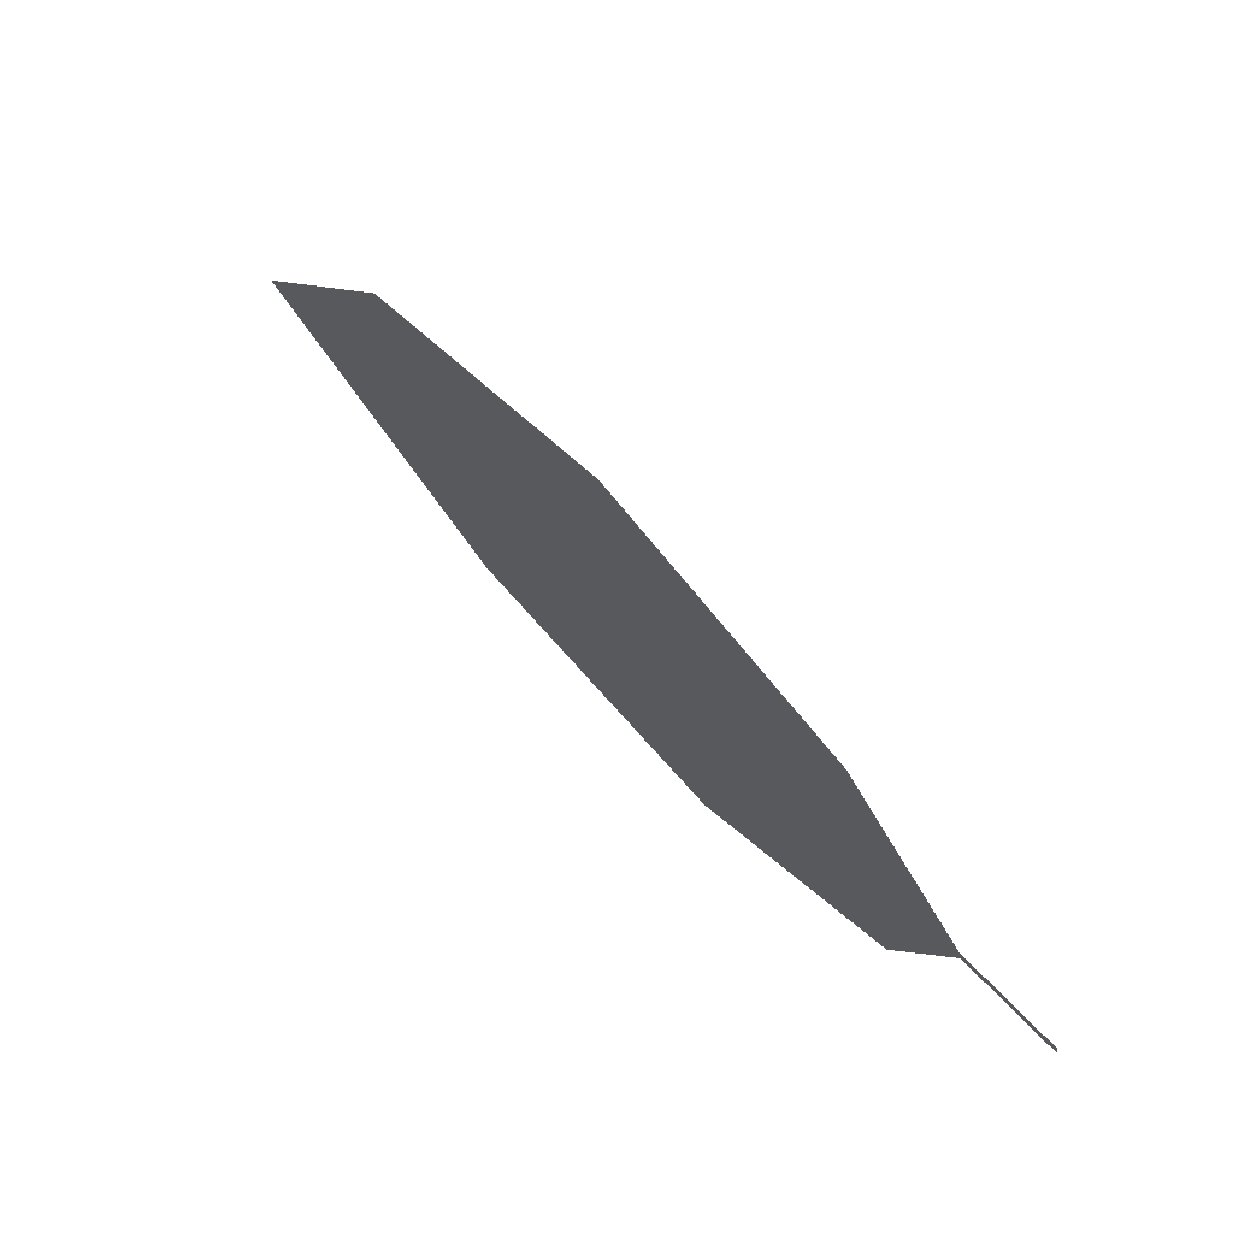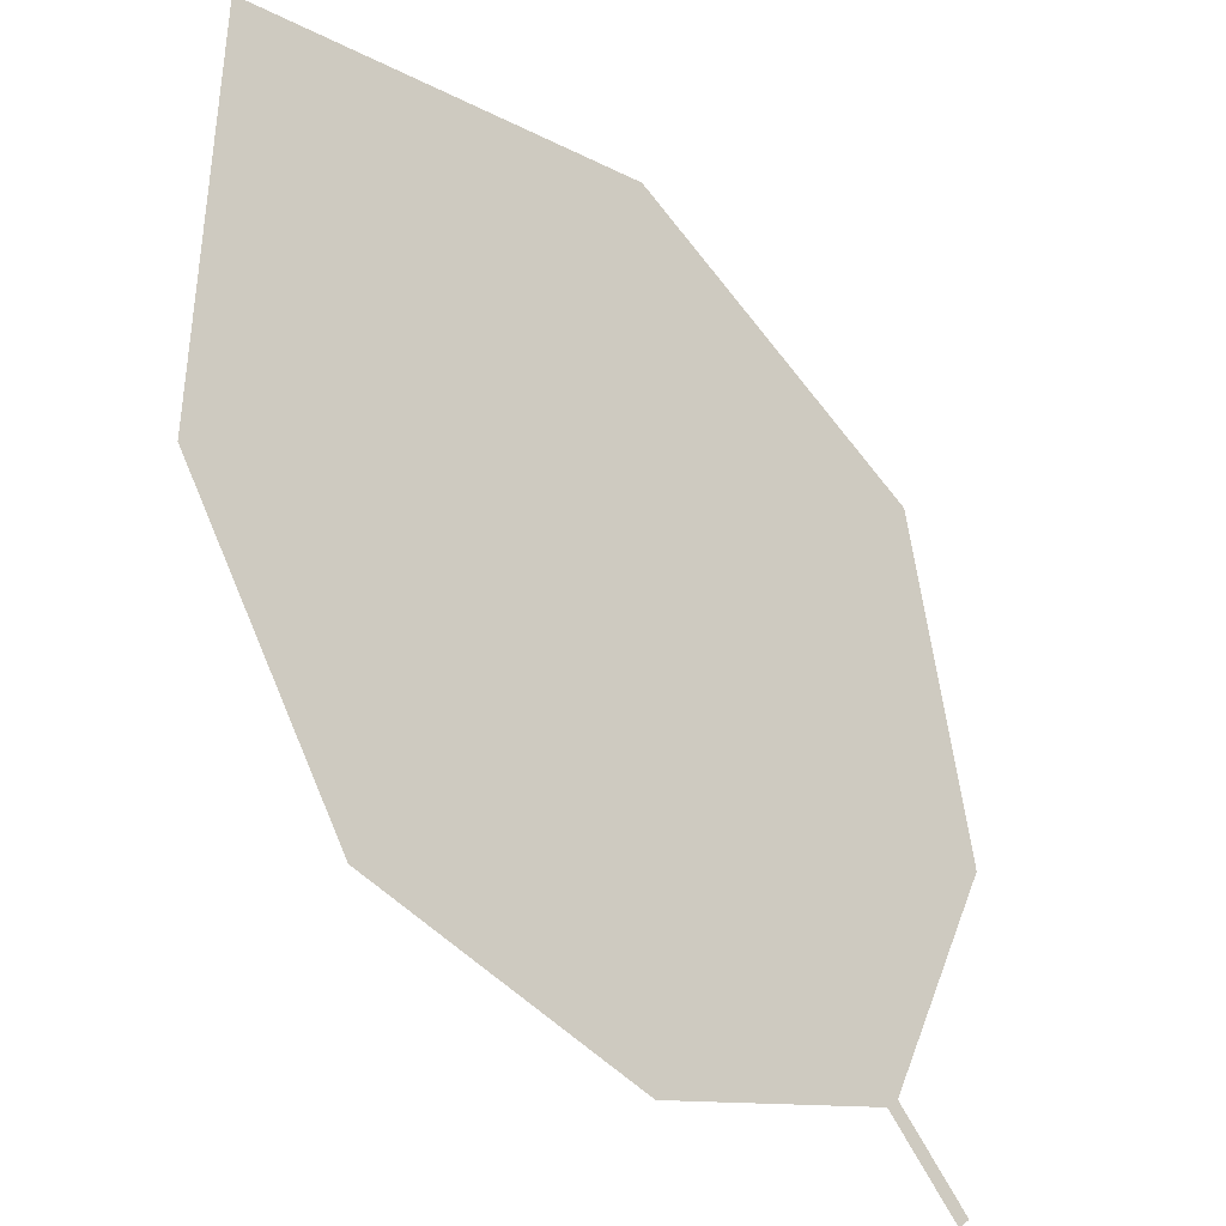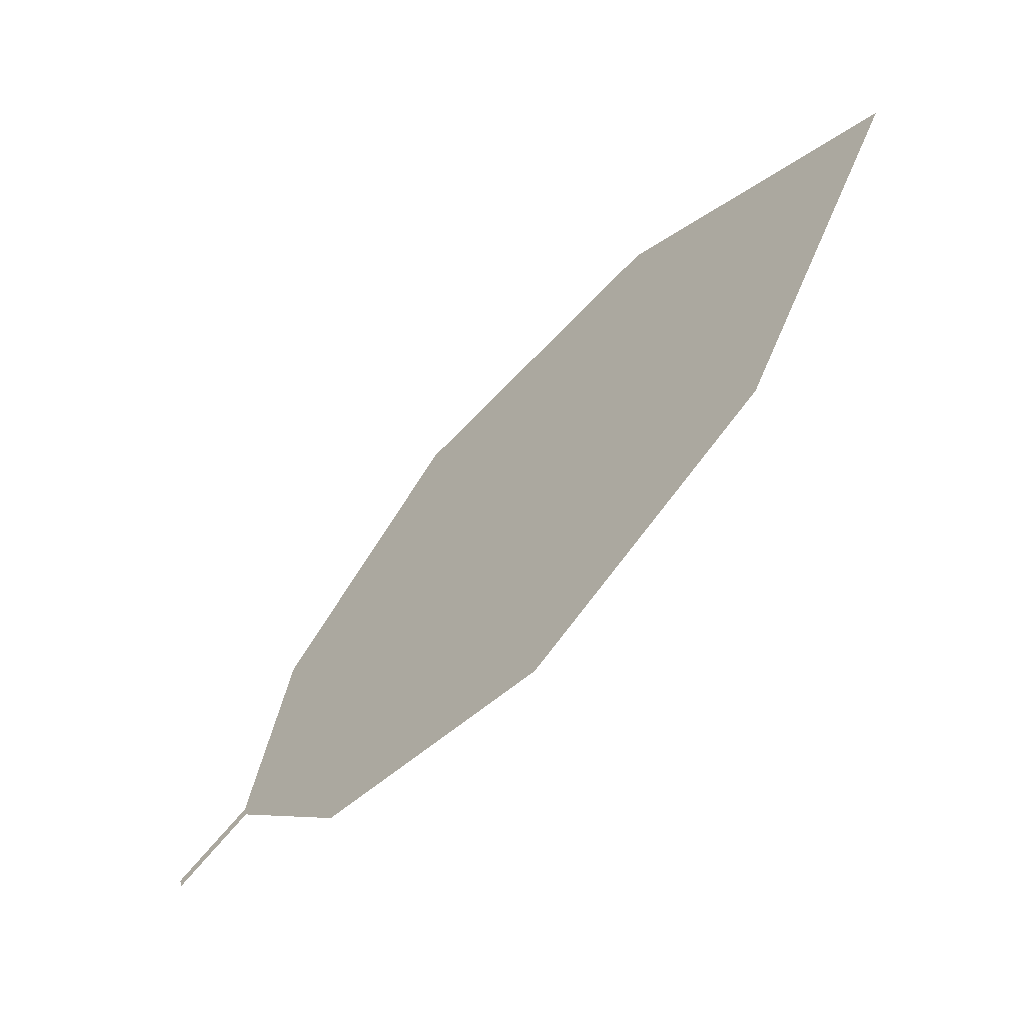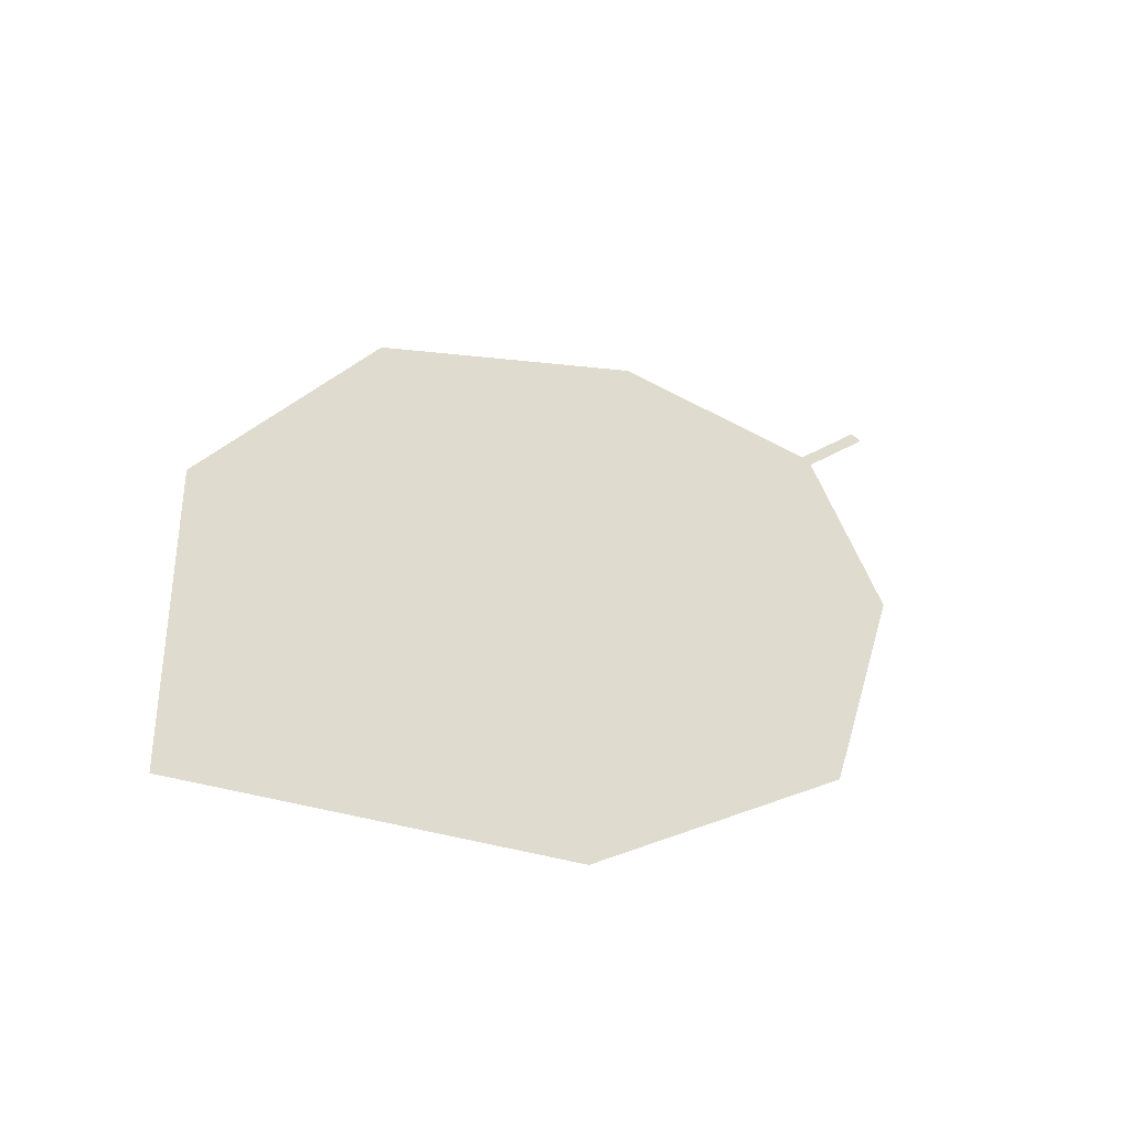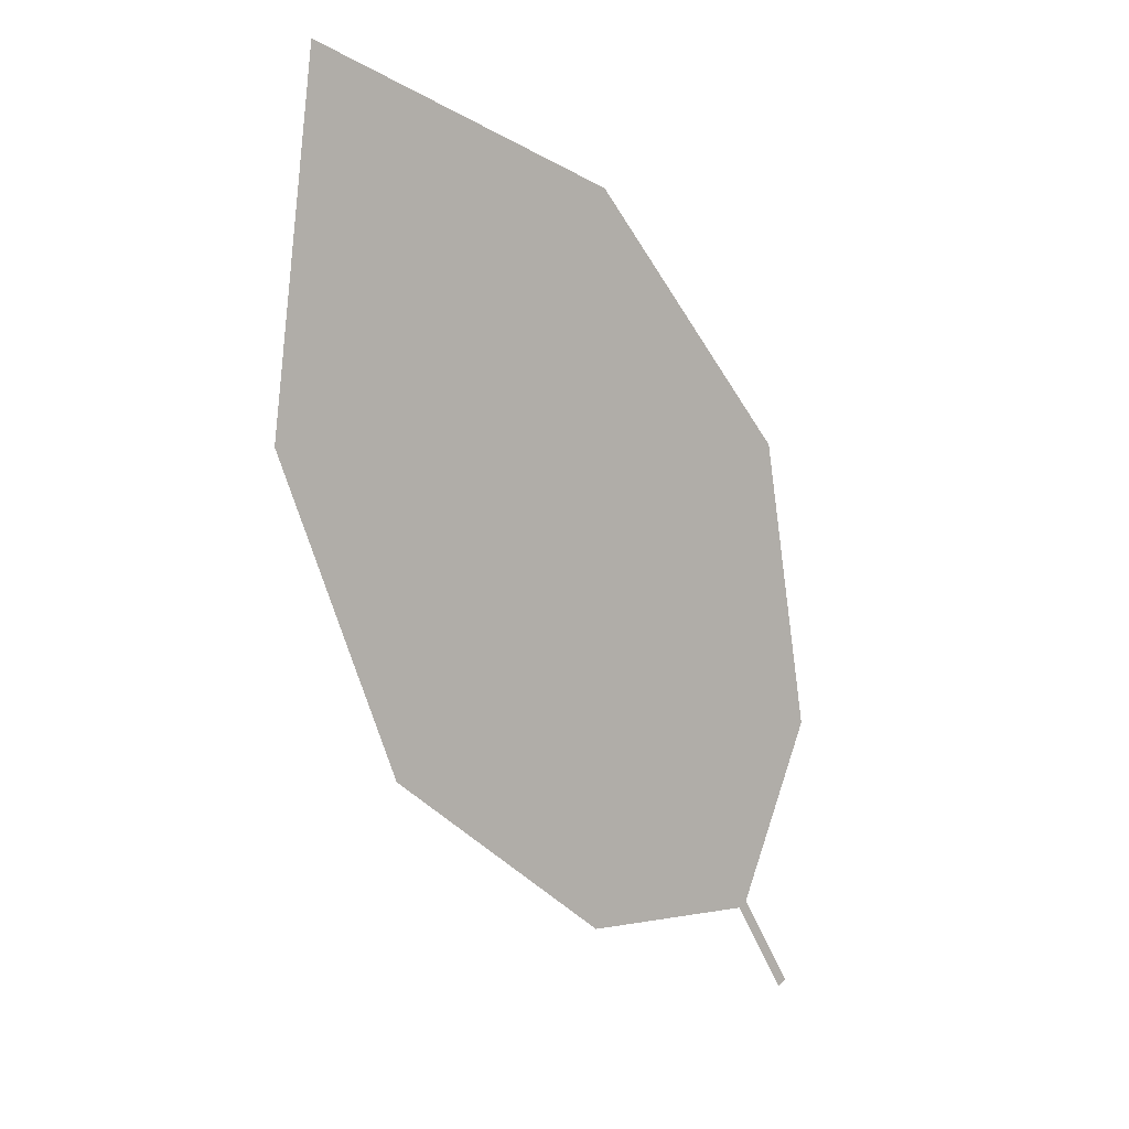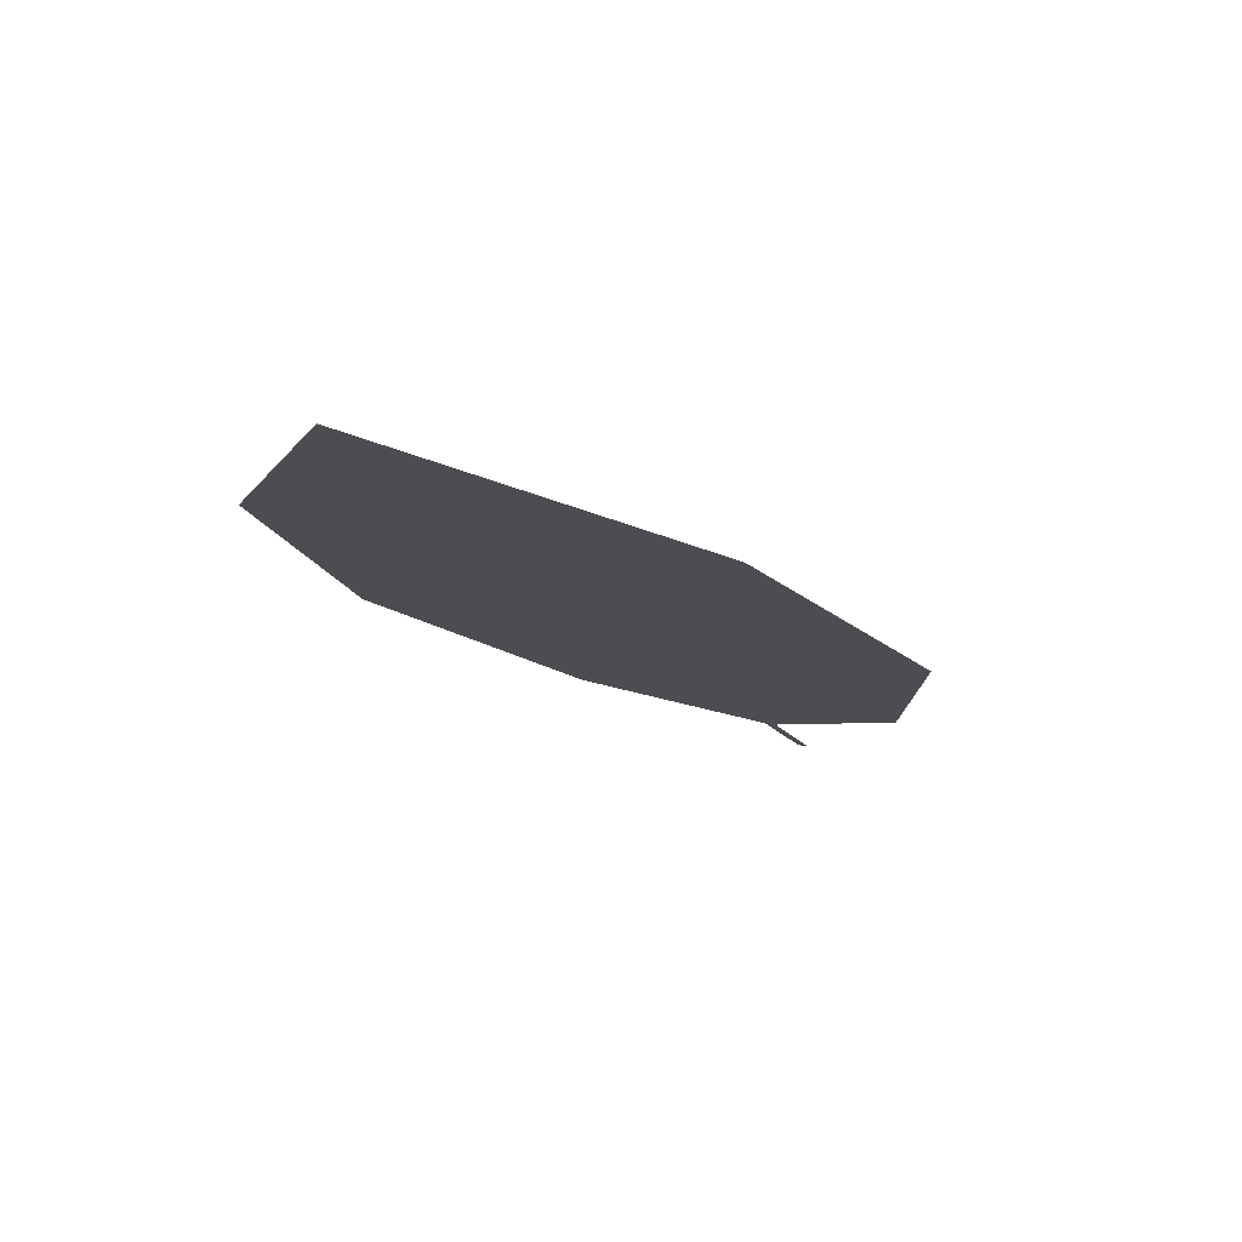
<metadata>
{"format":"obj","ext":"obj","renderer":"f3d","projection":"perspective","resolution":1024,"background":"white","views":[{"elev":-22.5,"azim":96.8,"up":"+Y"},{"elev":45.4,"azim":-29.5,"up":"+Z"},{"elev":14.1,"azim":-105.3,"up":"+Y"},{"elev":64.8,"azim":-125.6,"up":"+Z"},{"elev":62.5,"azim":128.0,"up":"+Y"},{"elev":38.7,"azim":19.2,"up":"+Y"}]}
</metadata>
<code>
o Leaves.111_leaves.111
v -0.07661 -0.06198 2.496
v -0.07903 -0.05071 2.505
v -0.07808 -0.06222 2.496
v -0.08051 -0.05095 2.505
v -0.1251 0.01763 2.566
v -0.1044 -0.04316 2.513
v -0.1252 -0.01738 2.536
v -0.06598 0.02722 2.569
v -0.1016 0.0506 2.592
v -0.05131 -0.005393 2.541
v -0.06003 -0.03596 2.516
f 1 2 4 3
f 8 5 4 2
f 5 7 6 4
f 8 9 5
f 2 11 10 8

</code>
